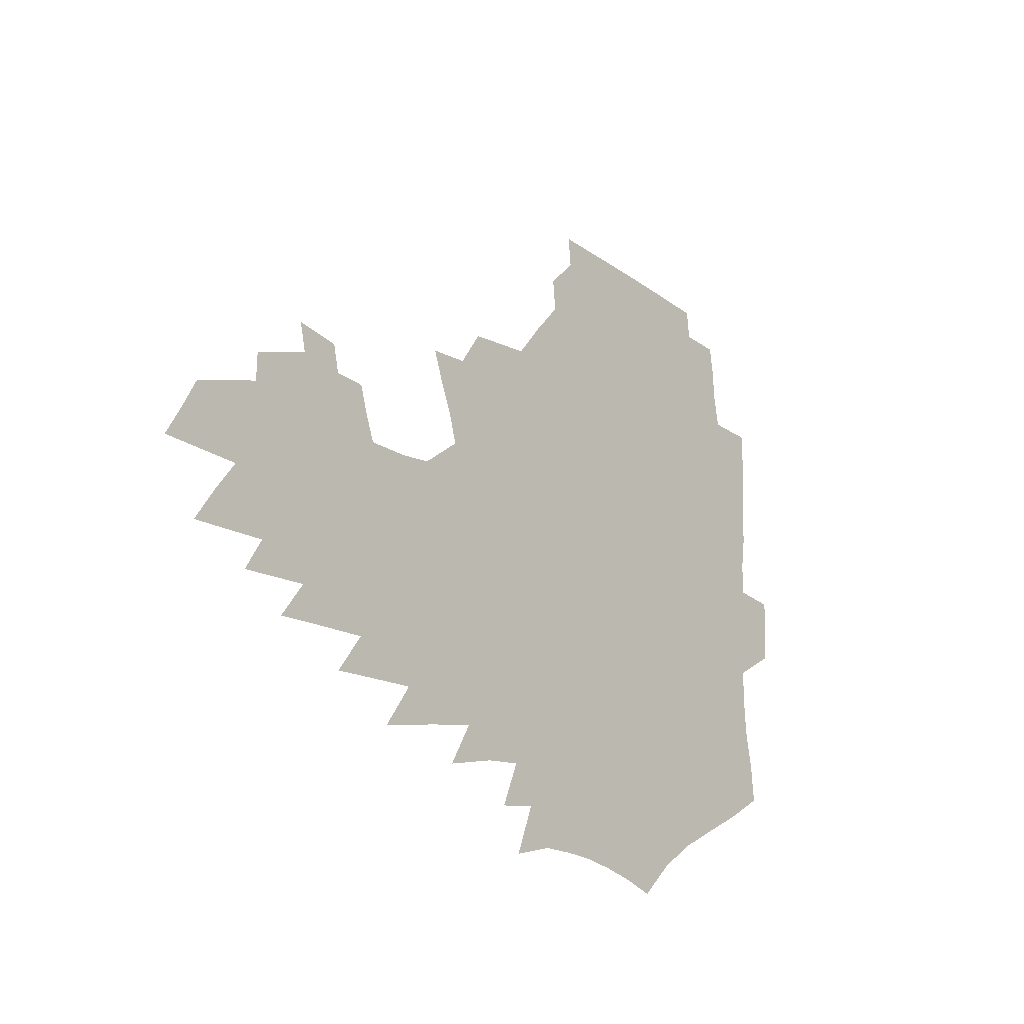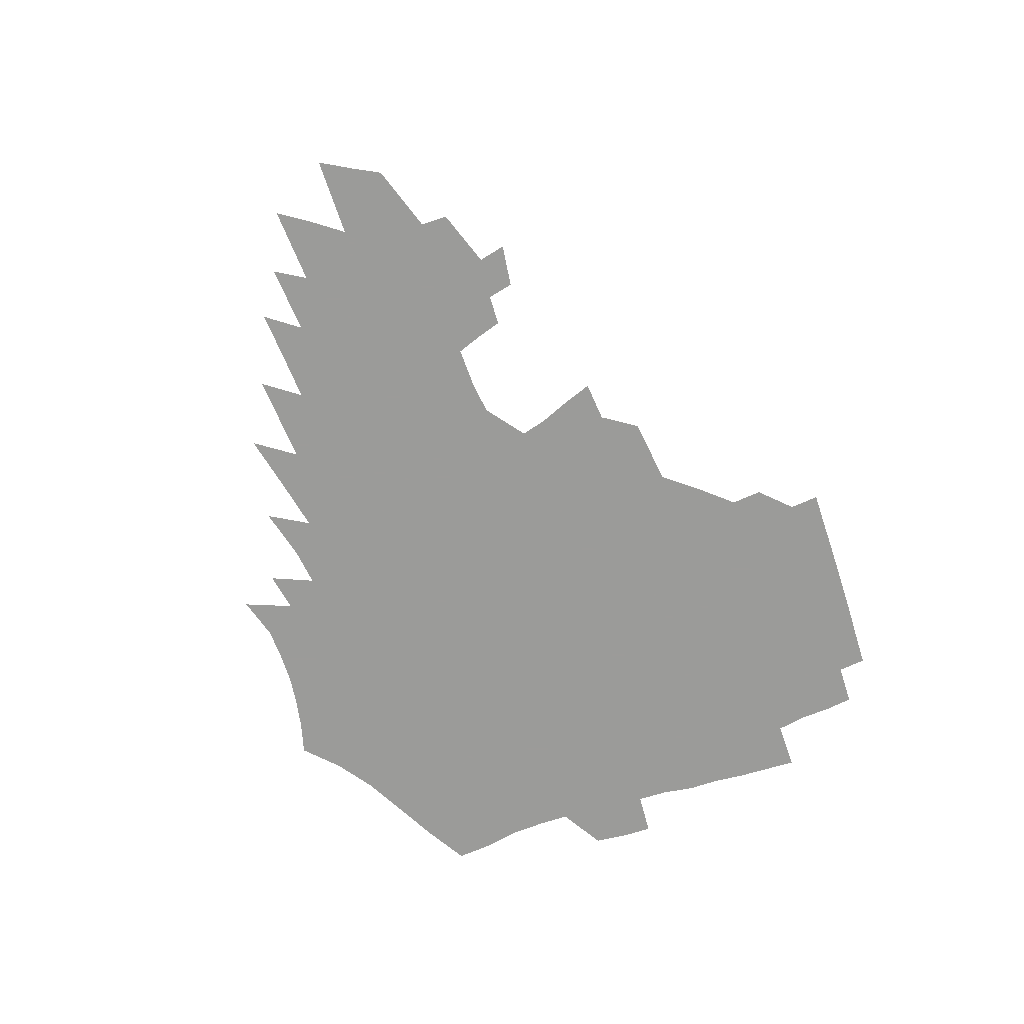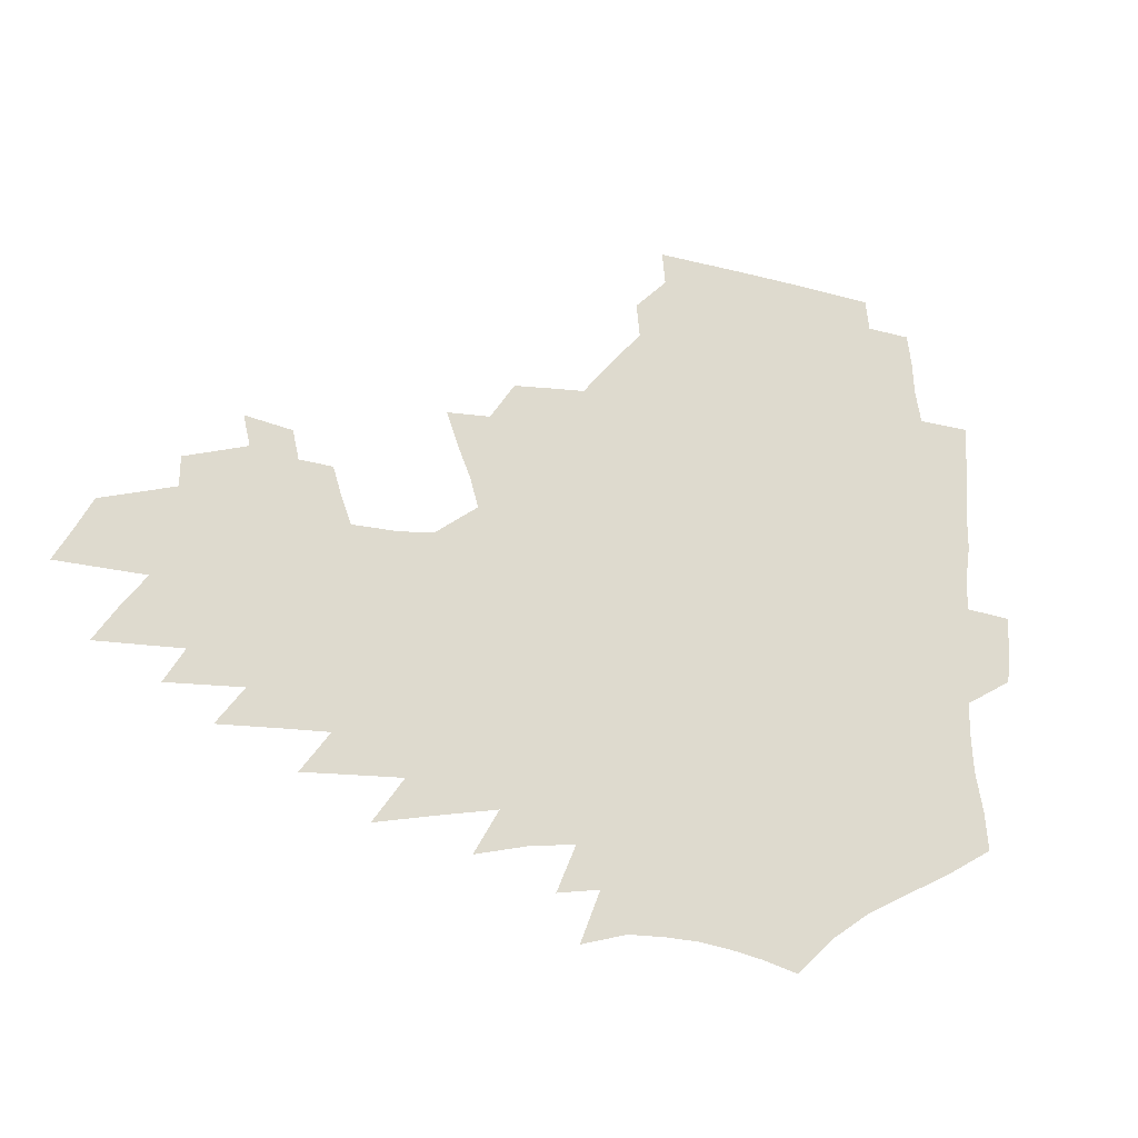
<metadata>
{"format":"obj","ext":"obj","renderer":"f3d","projection":"perspective","resolution":1024,"background":"white","views":[{"elev":-21.4,"azim":128.9,"up":"+Y"},{"elev":-69.6,"azim":108.7,"up":"+Z"},{"elev":-23.4,"azim":156.7,"up":"+Y"}]}
</metadata>
<code>
v 185.9 250.3 0
v 184.2 265.5 0
v 183.9 280.7 0
v 201.8 171 0
v 203.3 188.1 0
v 206.5 205.8 0
v 207.4 221.7 0
v 207.3 237.1 0
v 205.4 252 0
v 204.9 267 0
v 204.3 282 0
v 203.9 297 0
v 201.6 312.1 0
v 201.6 327.1 0
v 200.2 342.2 0
v 199.6 357.1 0
v 199 371.9 0
v 222 158.6 0
v 221.8 175 0
v 223.9 192.2 0
v 225.1 208.4 0
v 227.7 224.7 0
v 228.1 239.3 0
v 225.2 253.8 0
v 224.4 268.5 0
v 223.5 283.3 0
v 223 298.1 0
v 222.4 312.9 0
v 221.3 327.9 0
v 221.5 342.7 0
v 222.4 357.3 0
v 222.2 371.8 0
v 224.8 386.1 0
v 225.5 400.2 0
v 227.4 414 0
v 243 147.3 0
v 240.5 162.6 0
v 241.2 179.2 0
v 241.4 195 0
v 242.2 210.6 0
v 243 225.8 0
v 244.9 241 0
v 242.3 255.2 0
v 240.5 269.6 0
v 239.7 284.3 0
v 240.7 299 0
v 239.3 313.8 0
v 239.1 328.6 0
v 240.3 343.3 0
v 241.1 357.9 0
v 241.4 372.3 0
v 243.1 386.6 0
v 244.7 400.6 0
v 247 414.3 0
v 248.5 427.7 0
v 263.1 136.4 0
v 261.8 152.5 0
v 260.5 167.9 0
v 259.4 183 0
v 259.3 198.2 0
v 258.9 213 0
v 258.7 227.5 0
v 259.1 242.1 0
v 257.9 256.2 0
v 256.5 270.6 0
v 255.8 285.1 0
v 255.1 299.8 0
v 255.1 314.6 0
v 256.2 329.3 0
v 256.7 343.8 0
v 257.7 358.3 0
v 258.3 372.7 0
v 259.5 387 0
v 261.4 401 0
v 263.2 414.7 0
v 265.1 428.1 0
v 280.6 123.7 0
v 280.6 142.2 0
v 279 157.3 0
v 277.1 171.7 0
v 276.4 186.6 0
v 275 200.7 0
v 274.7 215.1 0
v 274.1 229.1 0
v 273.5 243.1 0
v 272.1 257.2 0
v 270.9 271.4 0
v 270.1 285.9 0
v 270.1 300.4 0
v 270.2 315 0
v 271.2 329.7 0
v 271.7 344.2 0
v 272.1 358.7 0
v 273.8 373.1 0
v 274.8 387.3 0
v 277.3 401.4 0
v 278.3 415 0
v 280.7 428.6 0
v 296.7 108 0
v 296.4 129.1 0
v 295.3 145.7 0
v 293.5 160.3 0
v 292.6 175.2 0
v 291.2 189.1 0
v 290.2 203 0
v 289.4 216.8 0
v 289 230.5 0
v 287.5 244.1 0
v 286.3 257.9 0
v 285 272.1 0
v 285 286.4 0
v 284.6 300.9 0
v 284.9 315.4 0
v 285.6 329.9 0
v 286.3 344.4 0
v 287.6 358.9 0
v 288.4 373.3 0
v 290.2 387.7 0
v 291.4 401.6 0
v 293.2 415.4 0
v 294.6 428.8 0
v 312 112.1 0
v 310.7 132.9 0
v 309.1 148.5 0
v 307.3 162.9 0
v 306.1 177.4 0
v 305.1 191.3 0
v 303.6 204.5 0
v 303.5 218.4 0
v 303.2 231.7 0
v 301.6 244.8 0
v 300.1 258.5 0
v 299.1 272.5 0
v 299 286.7 0
v 298.8 301.1 0
v 299.4 315.6 0
v 299.9 330 0
v 300.9 344.5 0
v 302 358.9 0
v 303 373.2 0
v 304.5 387.6 0
v 305.5 401.5 0
v 307.3 415.4 0
v 308.6 428.9 0
v 326.8 114.8 0
v 324.3 134.5 0
v 322.3 150.1 0
v 320.6 164.9 0
v 319.3 179.4 0
v 318.1 193 0
v 317.1 206.4 0
v 316.6 219.6 0
v 316.3 232.5 0
v 315.2 245.3 0
v 314 258.6 0
v 312.9 272.8 0
v 312.6 287 0
v 312.7 301.3 0
v 313.3 315.5 0
v 314.1 329.9 0
v 315.1 344.2 0
v 316.3 358.6 0
v 317.4 373 0
v 318.8 387.5 0
v 320.1 401.6 0
v 321.5 415.3 0
v 322.7 429 0
v 341.3 116.6 0
v 337.9 135.3 0
v 335.6 150.8 0
v 333.5 166.1 0
v 331.9 180.8 0
v 330.6 194.1 0
v 329.6 207.4 0
v 328.9 220.3 0
v 328.5 233.2 0
v 327.8 245.7 0
v 327.1 258.6 0
v 326.3 272.8 0
v 326 287.4 0
v 326.4 301.2 0
v 327.2 315.2 0
v 328.2 329.5 0
v 329.3 343.9 0
v 330.6 358.2 0
v 331.9 372.6 0
v 333.2 387.1 0
v 334.6 401.2 0
v 335.8 415.2 0
v 337 428.9 0
v 356.3 116.9 0
v 352 135.6 0
v 348.9 151.7 0
v 346.6 166.4 0
v 344.5 181.4 0
v 343 194.9 0
v 341.9 208.1 0
v 341 221.1 0
v 340.4 233.7 0
v 340.1 246 0
v 339.7 258.8 0
v 339.4 272.5 0
v 339.3 286.9 0
v 340 300.6 0
v 341.1 314.6 0
v 342.5 328.6 0
v 343.7 343.1 0
v 345.2 357.4 0
v 346.8 371.8 0
v 348.1 386.3 0
v 349.1 400.9 0
v 350.6 414.9 0
v 351.9 429 0
v 371.9 116.3 0
v 366.7 135.3 0
v 362.6 152.1 0
v 359.8 167 0
v 357.1 182.1 0
v 355.7 195 0
v 354.2 208.5 0
v 353.1 221.5 0
v 352.3 234.2 0
v 352 246.2 0
v 352 258.7 0
v 352.2 272 0
v 352.7 285.7 0
v 353.6 299.5 0
v 355 313.4 0
v 356.6 327.7 0
v 358.3 341.9 0
v 360.1 356.2 0
v 361.9 370.7 0
v 363.4 385.4 0
v 364.8 400.1 0
v 392.5 110.1 0
v 383.6 133.1 0
v 376.8 152.5 0
v 373.3 167.4 0
v 370.4 181.9 0
v 368 196.1 0
v 366.6 208.8 0
v 365 222.1 0
v 364.2 234.4 0
v 363.8 246.3 0
v 364.1 258.5 0
v 364.8 271.3 0
v 365.8 284.4 0
v 367.1 297.9 0
v 368.7 311.9 0
v 370.7 326.2 0
v 372.9 340.4 0
v 375 354.7 0
v 377.2 369.2 0
v 402.6 129.6 0
v 394.1 150.2 0
v 387.4 167.4 0
v 384.1 181.7 0
v 381.6 195.4 0
v 379 209.2 0
v 376.9 222.4 0
v 375.9 234.5 0
v 375.7 246.3 0
v 376.2 258.2 0
v 377.1 270.5 0
v 378.3 283.1 0
v 380.2 296.5 0
v 382.3 310.3 0
v 384.8 324.4 0
v 387.3 338.4 0
v 390.2 352.6 0
v 412.4 147.7 0
v 404.9 164.9 0
v 400.9 179.4 0
v 397.6 193.5 0
v 393.5 208 0
v 390.7 221.4 0
v 390.1 233.5 0
v 389 245.8 0
v 388.8 257.8 0
v 389.8 269.8 0
v 391.4 282.3 0
v 393.2 295.1 0
v 395.9 308.6 0
v 398.5 322.2 0
v 401.8 336.2 0
v 406.2 350.7 0
v 437.7 141 0
v 426.7 160.6 0
v 418.7 177.1 0
v 415.6 190.9 0
v 409.9 206 0
v 404.7 220.7 0
v 403.7 232.8 0
v 402.9 245 0
v 403.1 257 0
v 403.6 269 0
v 404.5 281.2 0
v 406.5 293.6 0
v 409.9 306.8 0
v 412.8 320.1 0
v 416.8 333.9 0
v 422.2 348.6 0
v 451.3 155.2 0
v 442.8 172.1 0
v 436.7 187.2 0
v 429.4 202.9 0
v 421.3 218.9 0
v 418.1 231.9 0
v 416.7 244.2 0
v 417.5 255.9 0
v 417.8 267.9 0
v 418.4 279.8 0
v 421.3 291.9 0
v 424.6 304.6 0
v 428.5 318 0
v 433.1 331.8 0
v 479.6 148.7 0
v 466.2 168.4 0
v 457.3 184.6 0
v 450.9 199.3 0
v 441.5 215.7 0
v 435.5 230 0
v 433.5 242.4 0
v 433.7 254.3 0
v 433.4 266.2 0
v 435.5 277.8 0
v 437.8 289.2 0
v 441.5 302.1 0
v 447.3 315.8 0
v 452.4 329.9 0
v 487 166.8 0
v 476.8 183.4 0
v 468.5 198.7 0
v 462 212.9 0
v 454 228 0
v 450.2 240.8 0
v 451.3 252.3 0
v 453 263.5 0
v 456.8 274.3 0
v 509.4 165 0
v 496.7 182.9 0
v 487.4 198.3 0
v 477.7 213.6 0
v 471.5 227 0
v 467.1 239.5 0
v 466.1 250.8 0
v 467.4 261.5 0
v 472 272.2 0
v 518.9 181.5 0
v 509.6 196.8 0
v 501.6 211.2 0
v 494.2 224.9 0
v 490.2 237.3 0
v 487.5 249.1 0
v 488.2 260.4 0
v 492.2 271.7 0
v 496.6 283.5 0
v 500.4 295.7 0
v 543.4 179.6 0
v 531.5 196.1 0
v 527.5 209.6 0
v 519.4 223.4 0
v 515.2 236.2 0
v 513.5 248.4 0
v 512.9 260.5 0
v 511.8 272.3 0
v 512.8 284.1 0
v 515.1 296.1 0
v 518 308.6 0
v 564.5 193.3 0
v 555.7 208.3 0
v 548.8 222.3 0
v 542.9 235.7 0
v 540.1 248.5 0
v 537.8 261.1 0
v 535.9 273.5 0
v 536.3 286 0
v 535.6 298.2 0
v 538.6 311.3 0
v 592.8 205.9 0
v 582.8 221.2 0
v 572.1 235.9 0
v 568.2 249.3 0
v 564.8 262.4 0
v 563.1 275.3 0
v 562.9 288.3 0
v 610.3 235.9 0
v 602.3 250.3 0
v 595.1 264.2 0
f 8 9 1
f 1 9 2
f 9 10 2
f 2 10 3
f 10 11 3
f 18 19 4
f 4 19 5
f 19 20 5
f 5 20 6
f 20 21 6
f 6 21 7
f 21 22 7
f 7 22 8
f 22 23 8
f 8 23 9
f 23 24 9
f 9 24 10
f 24 25 10
f 10 25 11
f 25 26 11
f 11 26 12
f 26 27 12
f 12 27 13
f 27 28 13
f 13 28 14
f 28 29 14
f 14 29 15
f 29 30 15
f 15 30 16
f 30 31 16
f 16 31 17
f 31 32 17
f 36 37 18
f 18 37 19
f 37 38 19
f 19 38 20
f 38 39 20
f 20 39 21
f 39 40 21
f 21 40 22
f 40 41 22
f 22 41 23
f 41 42 23
f 23 42 24
f 42 43 24
f 24 43 25
f 43 44 25
f 25 44 26
f 44 45 26
f 26 45 27
f 45 46 27
f 27 46 28
f 46 47 28
f 28 47 29
f 47 48 29
f 29 48 30
f 48 49 30
f 30 49 31
f 49 50 31
f 31 50 32
f 50 51 32
f 32 51 33
f 51 52 33
f 33 52 34
f 52 53 34
f 34 53 35
f 53 54 35
f 56 57 36
f 36 57 37
f 57 58 37
f 37 58 38
f 58 59 38
f 38 59 39
f 59 60 39
f 39 60 40
f 60 61 40
f 40 61 41
f 61 62 41
f 41 62 42
f 62 63 42
f 42 63 43
f 63 64 43
f 43 64 44
f 64 65 44
f 44 65 45
f 65 66 45
f 45 66 46
f 66 67 46
f 46 67 47
f 67 68 47
f 47 68 48
f 68 69 48
f 48 69 49
f 69 70 49
f 49 70 50
f 70 71 50
f 50 71 51
f 71 72 51
f 51 72 52
f 72 73 52
f 52 73 53
f 73 74 53
f 53 74 54
f 74 75 54
f 54 75 55
f 75 76 55
f 77 78 56
f 56 78 57
f 78 79 57
f 57 79 58
f 79 80 58
f 58 80 59
f 80 81 59
f 59 81 60
f 81 82 60
f 60 82 61
f 82 83 61
f 61 83 62
f 83 84 62
f 62 84 63
f 84 85 63
f 63 85 64
f 85 86 64
f 64 86 65
f 86 87 65
f 65 87 66
f 87 88 66
f 66 88 67
f 88 89 67
f 67 89 68
f 89 90 68
f 68 90 69
f 90 91 69
f 69 91 70
f 91 92 70
f 70 92 71
f 92 93 71
f 71 93 72
f 93 94 72
f 72 94 73
f 94 95 73
f 73 95 74
f 95 96 74
f 74 96 75
f 96 97 75
f 75 97 76
f 97 98 76
f 99 100 77
f 77 100 78
f 100 101 78
f 78 101 79
f 101 102 79
f 79 102 80
f 102 103 80
f 80 103 81
f 103 104 81
f 81 104 82
f 104 105 82
f 82 105 83
f 105 106 83
f 83 106 84
f 106 107 84
f 84 107 85
f 107 108 85
f 85 108 86
f 108 109 86
f 86 109 87
f 109 110 87
f 87 110 88
f 110 111 88
f 88 111 89
f 111 112 89
f 89 112 90
f 112 113 90
f 90 113 91
f 113 114 91
f 91 114 92
f 114 115 92
f 92 115 93
f 115 116 93
f 93 116 94
f 116 117 94
f 94 117 95
f 117 118 95
f 95 118 96
f 118 119 96
f 96 119 97
f 119 120 97
f 97 120 98
f 120 121 98
f 99 122 100
f 122 123 100
f 100 123 101
f 123 124 101
f 101 124 102
f 124 125 102
f 102 125 103
f 125 126 103
f 103 126 104
f 126 127 104
f 104 127 105
f 127 128 105
f 105 128 106
f 128 129 106
f 106 129 107
f 129 130 107
f 107 130 108
f 130 131 108
f 108 131 109
f 131 132 109
f 109 132 110
f 132 133 110
f 110 133 111
f 133 134 111
f 111 134 112
f 134 135 112
f 112 135 113
f 135 136 113
f 113 136 114
f 136 137 114
f 114 137 115
f 137 138 115
f 115 138 116
f 138 139 116
f 116 139 117
f 139 140 117
f 117 140 118
f 140 141 118
f 118 141 119
f 141 142 119
f 119 142 120
f 142 143 120
f 120 143 121
f 143 144 121
f 122 145 123
f 145 146 123
f 123 146 124
f 146 147 124
f 124 147 125
f 147 148 125
f 125 148 126
f 148 149 126
f 126 149 127
f 149 150 127
f 127 150 128
f 150 151 128
f 128 151 129
f 151 152 129
f 129 152 130
f 152 153 130
f 130 153 131
f 153 154 131
f 131 154 132
f 154 155 132
f 132 155 133
f 155 156 133
f 133 156 134
f 156 157 134
f 134 157 135
f 157 158 135
f 135 158 136
f 158 159 136
f 136 159 137
f 159 160 137
f 137 160 138
f 160 161 138
f 138 161 139
f 161 162 139
f 139 162 140
f 162 163 140
f 140 163 141
f 163 164 141
f 141 164 142
f 164 165 142
f 142 165 143
f 165 166 143
f 143 166 144
f 166 167 144
f 145 168 146
f 168 169 146
f 146 169 147
f 169 170 147
f 147 170 148
f 170 171 148
f 148 171 149
f 171 172 149
f 149 172 150
f 172 173 150
f 150 173 151
f 173 174 151
f 151 174 152
f 174 175 152
f 152 175 153
f 175 176 153
f 153 176 154
f 176 177 154
f 154 177 155
f 177 178 155
f 155 178 156
f 178 179 156
f 156 179 157
f 179 180 157
f 157 180 158
f 180 181 158
f 158 181 159
f 181 182 159
f 159 182 160
f 182 183 160
f 160 183 161
f 183 184 161
f 161 184 162
f 184 185 162
f 162 185 163
f 185 186 163
f 163 186 164
f 186 187 164
f 164 187 165
f 187 188 165
f 165 188 166
f 188 189 166
f 166 189 167
f 189 190 167
f 168 191 169
f 191 192 169
f 169 192 170
f 192 193 170
f 170 193 171
f 193 194 171
f 171 194 172
f 194 195 172
f 172 195 173
f 195 196 173
f 173 196 174
f 196 197 174
f 174 197 175
f 197 198 175
f 175 198 176
f 198 199 176
f 176 199 177
f 199 200 177
f 177 200 178
f 200 201 178
f 178 201 179
f 201 202 179
f 179 202 180
f 202 203 180
f 180 203 181
f 203 204 181
f 181 204 182
f 204 205 182
f 182 205 183
f 205 206 183
f 183 206 184
f 206 207 184
f 184 207 185
f 207 208 185
f 185 208 186
f 208 209 186
f 186 209 187
f 209 210 187
f 187 210 188
f 210 211 188
f 188 211 189
f 211 212 189
f 189 212 190
f 212 213 190
f 191 214 192
f 214 215 192
f 192 215 193
f 215 216 193
f 193 216 194
f 216 217 194
f 194 217 195
f 217 218 195
f 195 218 196
f 218 219 196
f 196 219 197
f 219 220 197
f 197 220 198
f 220 221 198
f 198 221 199
f 221 222 199
f 199 222 200
f 222 223 200
f 200 223 201
f 223 224 201
f 201 224 202
f 224 225 202
f 202 225 203
f 225 226 203
f 203 226 204
f 226 227 204
f 204 227 205
f 227 228 205
f 205 228 206
f 228 229 206
f 206 229 207
f 229 230 207
f 207 230 208
f 230 231 208
f 208 231 209
f 231 232 209
f 209 232 210
f 232 233 210
f 210 233 211
f 233 234 211
f 211 234 212
f 214 235 215
f 235 236 215
f 215 236 216
f 236 237 216
f 216 237 217
f 237 238 217
f 217 238 218
f 238 239 218
f 218 239 219
f 239 240 219
f 219 240 220
f 240 241 220
f 220 241 221
f 241 242 221
f 221 242 222
f 242 243 222
f 222 243 223
f 243 244 223
f 223 244 224
f 244 245 224
f 224 245 225
f 245 246 225
f 225 246 226
f 246 247 226
f 226 247 227
f 247 248 227
f 227 248 228
f 248 249 228
f 228 249 229
f 249 250 229
f 229 250 230
f 250 251 230
f 230 251 231
f 251 252 231
f 231 252 232
f 252 253 232
f 232 253 233
f 236 254 237
f 254 255 237
f 237 255 238
f 255 256 238
f 238 256 239
f 256 257 239
f 239 257 240
f 257 258 240
f 240 258 241
f 258 259 241
f 241 259 242
f 259 260 242
f 242 260 243
f 260 261 243
f 243 261 244
f 261 262 244
f 244 262 245
f 262 263 245
f 245 263 246
f 263 264 246
f 246 264 247
f 264 265 247
f 247 265 248
f 265 266 248
f 248 266 249
f 266 267 249
f 249 267 250
f 267 268 250
f 250 268 251
f 268 269 251
f 251 269 252
f 269 270 252
f 252 270 253
f 255 271 256
f 271 272 256
f 256 272 257
f 272 273 257
f 257 273 258
f 273 274 258
f 258 274 259
f 274 275 259
f 259 275 260
f 275 276 260
f 260 276 261
f 276 277 261
f 261 277 262
f 277 278 262
f 262 278 263
f 278 279 263
f 263 279 264
f 279 280 264
f 264 280 265
f 280 281 265
f 265 281 266
f 281 282 266
f 266 282 267
f 282 283 267
f 267 283 268
f 283 284 268
f 268 284 269
f 284 285 269
f 269 285 270
f 285 286 270
f 271 287 272
f 287 288 272
f 272 288 273
f 288 289 273
f 273 289 274
f 289 290 274
f 274 290 275
f 290 291 275
f 275 291 276
f 291 292 276
f 276 292 277
f 292 293 277
f 277 293 278
f 293 294 278
f 278 294 279
f 294 295 279
f 279 295 280
f 295 296 280
f 280 296 281
f 296 297 281
f 281 297 282
f 297 298 282
f 282 298 283
f 298 299 283
f 283 299 284
f 299 300 284
f 284 300 285
f 300 301 285
f 285 301 286
f 301 302 286
f 288 303 289
f 303 304 289
f 289 304 290
f 304 305 290
f 290 305 291
f 305 306 291
f 291 306 292
f 306 307 292
f 292 307 293
f 307 308 293
f 293 308 294
f 308 309 294
f 294 309 295
f 309 310 295
f 295 310 296
f 310 311 296
f 296 311 297
f 311 312 297
f 297 312 298
f 312 313 298
f 298 313 299
f 313 314 299
f 299 314 300
f 314 315 300
f 300 315 301
f 315 316 301
f 301 316 302
f 303 317 304
f 317 318 304
f 304 318 305
f 318 319 305
f 305 319 306
f 319 320 306
f 306 320 307
f 320 321 307
f 307 321 308
f 321 322 308
f 308 322 309
f 322 323 309
f 309 323 310
f 323 324 310
f 310 324 311
f 324 325 311
f 311 325 312
f 325 326 312
f 312 326 313
f 326 327 313
f 313 327 314
f 327 328 314
f 314 328 315
f 328 329 315
f 315 329 316
f 329 330 316
f 318 331 319
f 331 332 319
f 319 332 320
f 332 333 320
f 320 333 321
f 333 334 321
f 321 334 322
f 334 335 322
f 322 335 323
f 335 336 323
f 323 336 324
f 336 337 324
f 324 337 325
f 337 338 325
f 325 338 326
f 338 339 326
f 326 339 327
f 331 340 332
f 340 341 332
f 332 341 333
f 341 342 333
f 333 342 334
f 342 343 334
f 334 343 335
f 343 344 335
f 335 344 336
f 344 345 336
f 336 345 337
f 345 346 337
f 337 346 338
f 346 347 338
f 338 347 339
f 347 348 339
f 341 349 342
f 349 350 342
f 342 350 343
f 350 351 343
f 343 351 344
f 351 352 344
f 344 352 345
f 352 353 345
f 345 353 346
f 353 354 346
f 346 354 347
f 354 355 347
f 347 355 348
f 355 356 348
f 349 359 350
f 359 360 350
f 350 360 351
f 360 361 351
f 351 361 352
f 361 362 352
f 352 362 353
f 362 363 353
f 353 363 354
f 363 364 354
f 354 364 355
f 364 365 355
f 355 365 356
f 365 366 356
f 356 366 357
f 366 367 357
f 357 367 358
f 367 368 358
f 360 370 361
f 370 371 361
f 361 371 362
f 371 372 362
f 362 372 363
f 372 373 363
f 363 373 364
f 373 374 364
f 364 374 365
f 374 375 365
f 365 375 366
f 375 376 366
f 366 376 367
f 376 377 367
f 367 377 368
f 377 378 368
f 368 378 369
f 378 379 369
f 371 380 372
f 380 381 372
f 372 381 373
f 381 382 373
f 373 382 374
f 382 383 374
f 374 383 375
f 383 384 375
f 375 384 376
f 384 385 376
f 376 385 377
f 385 386 377
f 377 386 378
f 382 387 383
f 387 388 383
f 383 388 384
f 388 389 384
f 384 389 385

</code>
